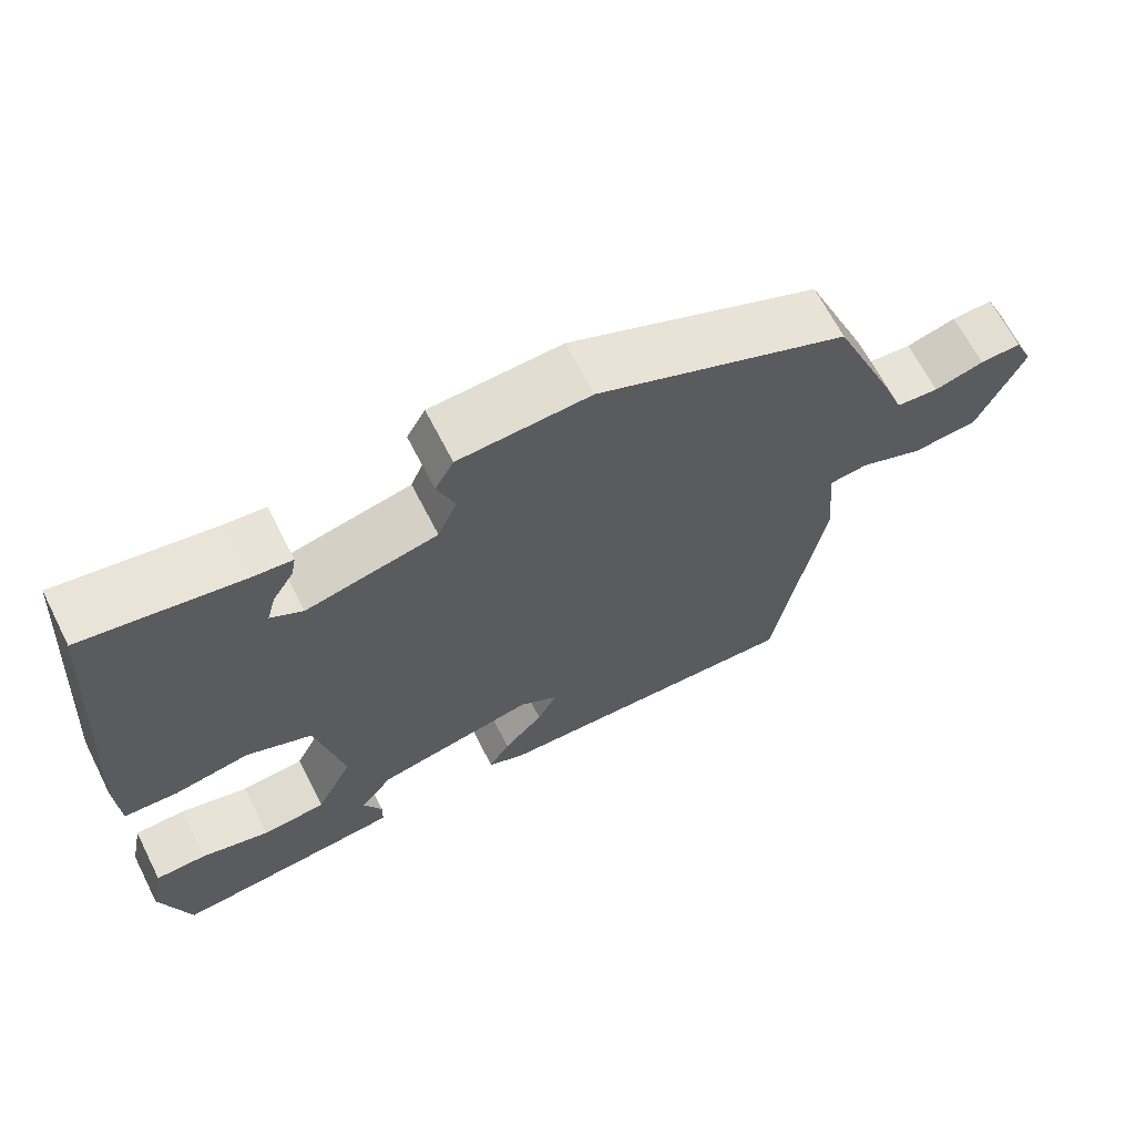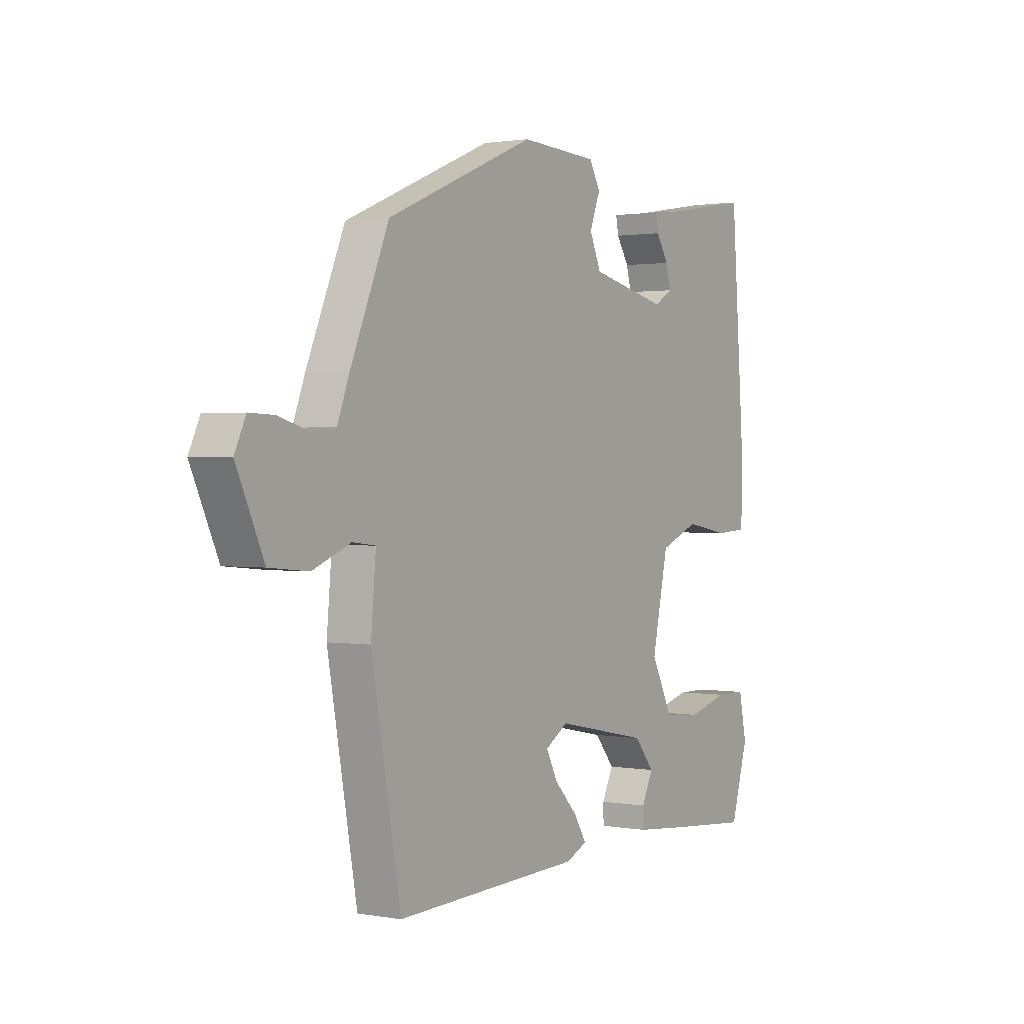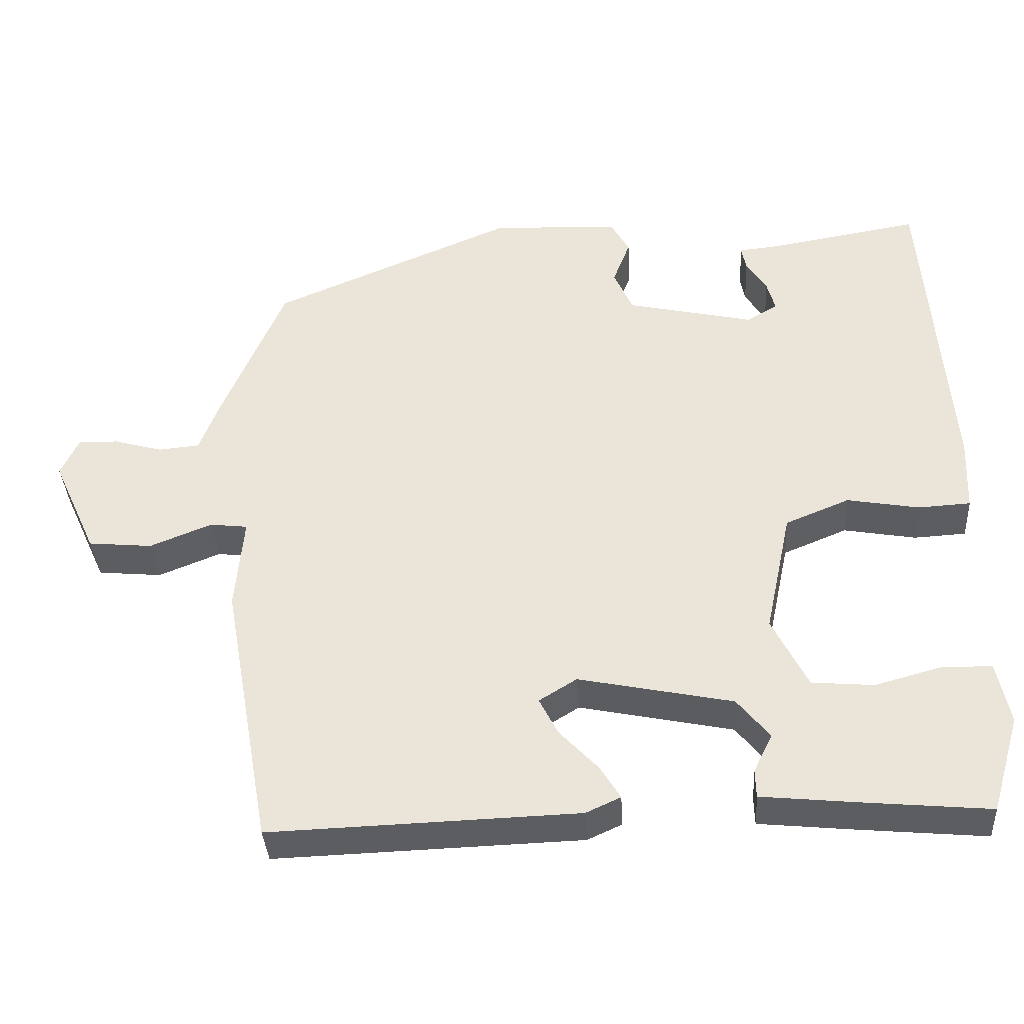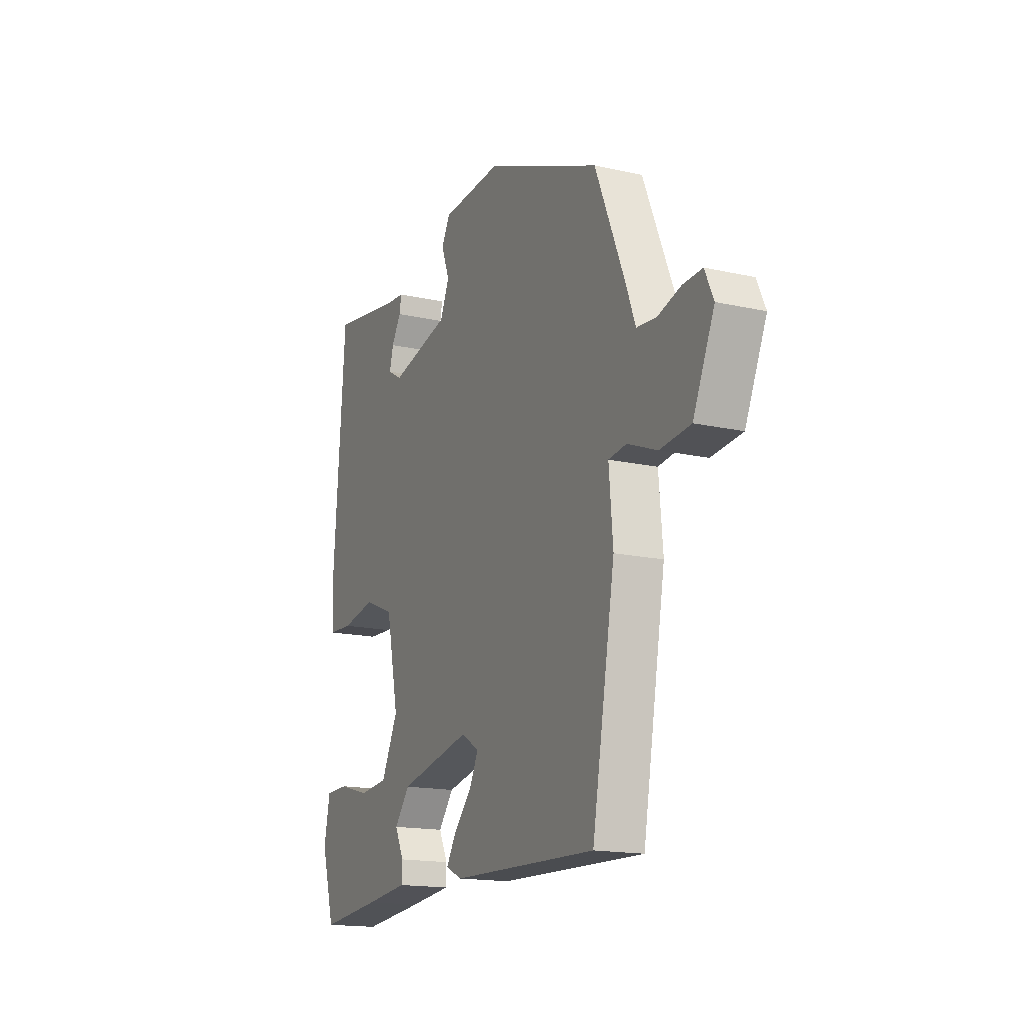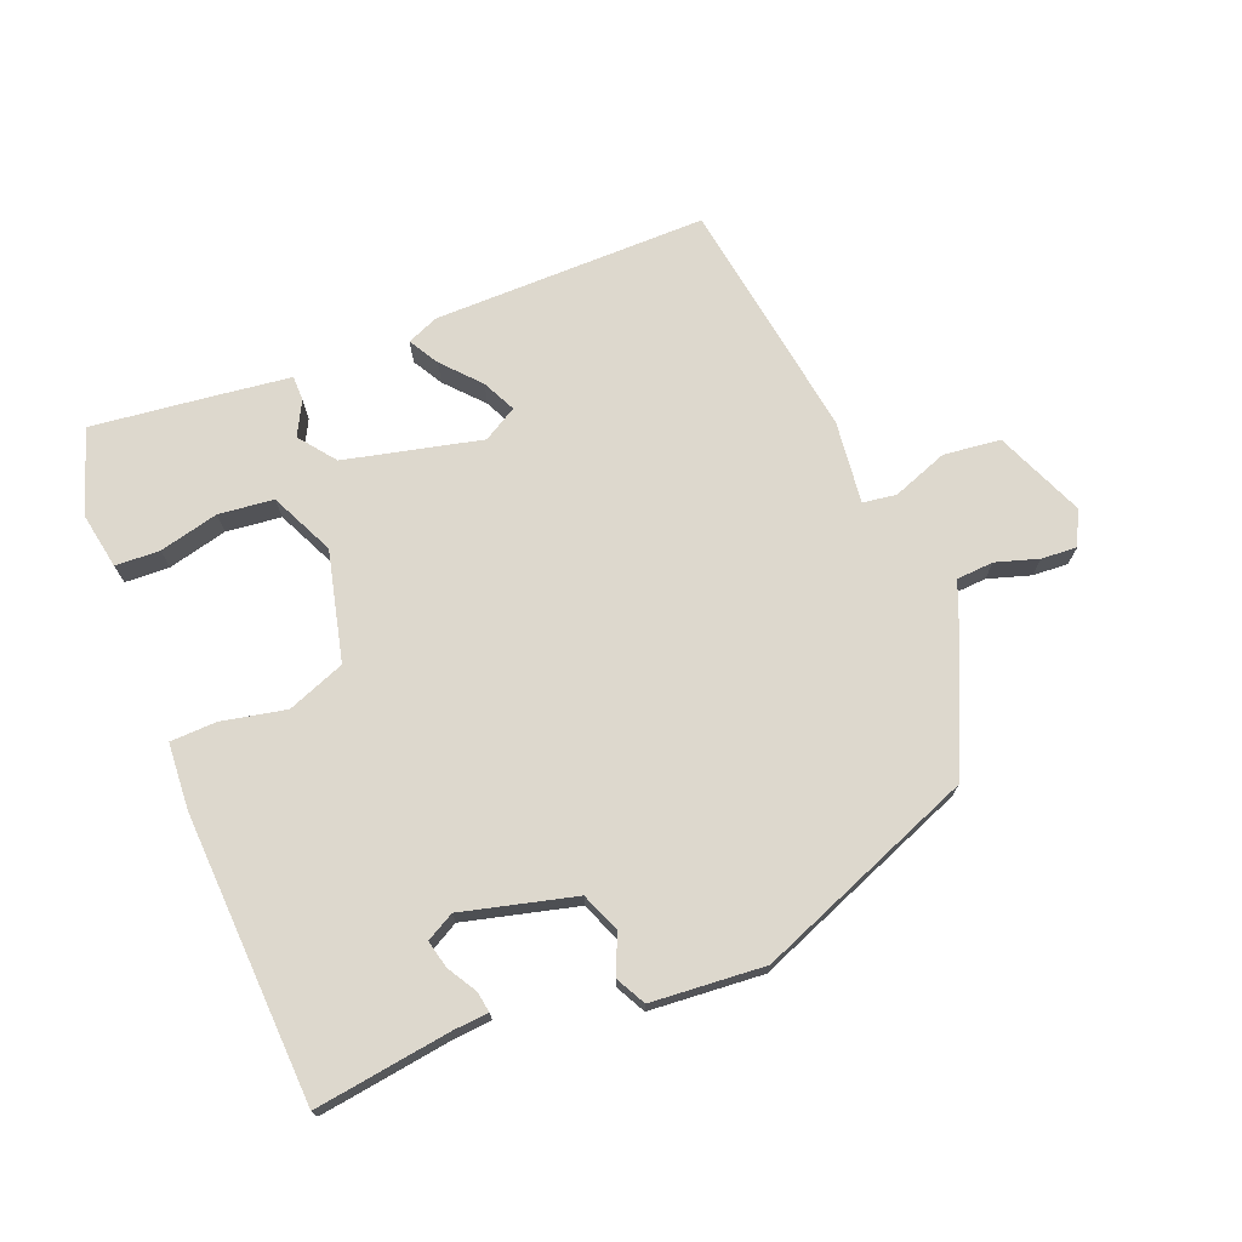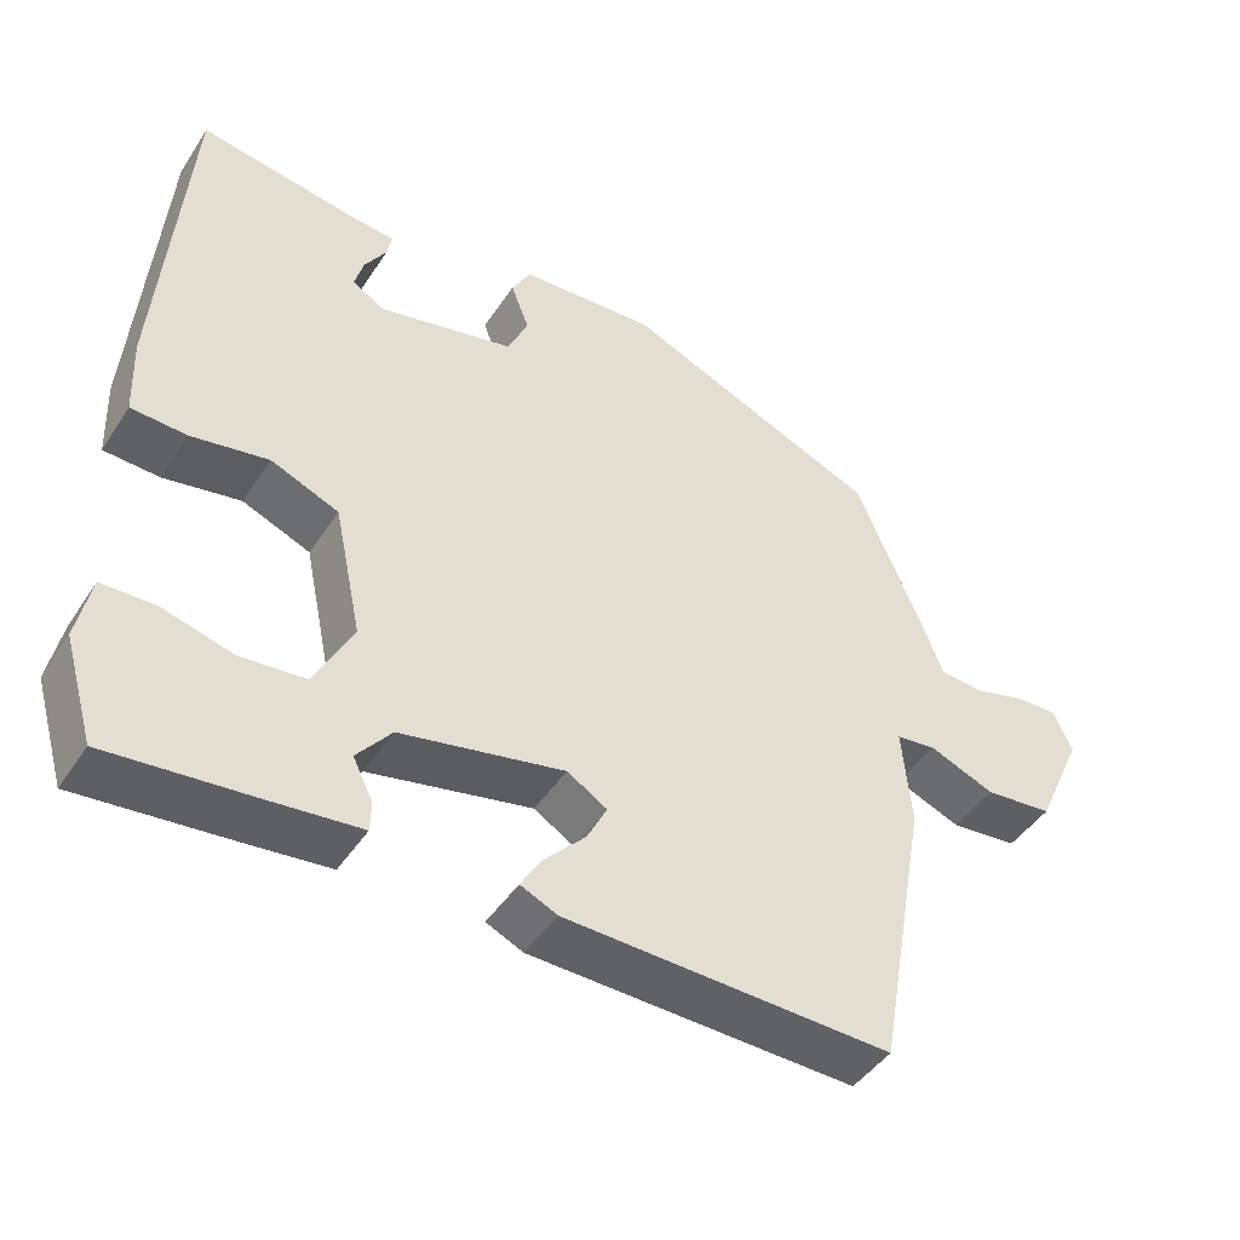
<metadata>
{"format":"obj","ext":"obj","renderer":"f3d","projection":"perspective","resolution":1024,"background":"white","views":[{"elev":66.2,"azim":-27.0,"up":"+Z"},{"elev":1.3,"azim":123.1,"up":"+Z"},{"elev":-36.8,"azim":-176.5,"up":"+Z"},{"elev":-16.5,"azim":65.5,"up":"+Z"},{"elev":72.2,"azim":-20.3,"up":"+Y"},{"elev":-45.2,"azim":-31.3,"up":"+Z"}]}
</metadata>
<code>
v 0.443 0.07 -0.499
v 0.035 0.07 -0.485
v -0.011 0.07 -0.464
v 0.016 0.07 -0.42
v 0.067 0.07 -0.366
v 0.092 0.07 -0.317
v 0.042 0.07 -0.286
v -0.162 0.07 -0.328
v -0.205 0.07 -0.381
v -0.18 0.07 -0.432
v -0.181 0.07 -0.469
v -0.301 0.07 -0.481
v -0.476 0.07 -0.497
v -0.514 0.07 -0.369
v -0.497 0.07 -0.287
v -0.431 0.07 -0.286
v -0.343 0.07 -0.31
v -0.261 0.07 -0.303
v -0.214 0.07 -0.209
v -0.249 0.07 -0.045
v -0.334 0.07 -0.01
v -0.43 0.07 -0.027
v -0.499 0.07 -0.023
v -0.503 0.07 0.076
v -0.471 0.07 0.504
v -0.268 0.07 0.47
v -0.217 0.07 0.465
v -0.223 0.07 0.434
v -0.25 0.07 0.391
v -0.261 0.07 0.35
v -0.22 0.07 0.326
v -0.051 0.07 0.364
v -0.026 0.07 0.421
v -0.049 0.07 0.481
v -0.025 0.07 0.524
v 0.144 0.07 0.533
v 0.467 0.07 0.396
v 0.55 0.07 0.199
v 0.576 0.07 0.13
v 0.631 0.07 0.125
v 0.695 0.07 0.143
v 0.748 0.07 0.145
v 0.772 0.07 0.093
v 0.713 0.07 -0.037
v 0.628 0.07 -0.045
v 0.546 0.07 -0.012
v 0.496 0.07 -0.018
v 0.507 0.07 -0.142
v 0.443 0 -0.499
v 0.035 0 -0.485
v -0.011 0 -0.464
v 0.016 0 -0.42
v 0.067 0 -0.366
v 0.092 0 -0.317
v 0.042 0 -0.286
v -0.162 0 -0.328
v -0.205 0 -0.381
v -0.18 0 -0.432
v -0.181 0 -0.469
v -0.301 0 -0.481
v -0.476 0 -0.497
v -0.514 0 -0.369
v -0.497 0 -0.287
v -0.431 0 -0.286
v -0.343 0 -0.31
v -0.261 0 -0.303
v -0.214 0 -0.209
v -0.249 0 -0.045
v -0.334 0 -0.01
v -0.43 0 -0.027
v -0.499 0 -0.023
v -0.503 0 0.076
v -0.471 0 0.504
v -0.268 0 0.47
v -0.217 0 0.465
v -0.223 0 0.434
v -0.25 0 0.391
v -0.261 0 0.35
v -0.22 0 0.326
v -0.051 0 0.364
v -0.026 0 0.421
v -0.049 0 0.481
v -0.025 0 0.524
v 0.144 0 0.533
v 0.467 0 0.396
v 0.55 0 0.199
v 0.576 0 0.13
v 0.631 0 0.125
v 0.695 0 0.143
v 0.748 0 0.145
v 0.772 0 0.093
v 0.713 0 -0.037
v 0.628 0 -0.045
v 0.546 0 -0.012
v 0.496 0 -0.018
v 0.507 0 -0.142
f 47 48 1 2
f 43 44 45 46
f 43 46 47
f 40 41 42 43
f 39 40 43 47
f 33 34 35 36
f 32 33 36 37
f 31 32 37 38
f 26 27 28 29
f 26 29 30
f 25 26 30
f 24 25 30
f 21 22 23 24
f 20 21 24 30
f 19 20 30 31
f 14 15 16 17
f 14 17 18
f 13 14 18
f 12 13 18
f 9 10 11 12
f 8 9 12 18
f 7 8 18 19
f 2 3 4 5
f 2 5 6
f 47 2 6
f 39 47 6 7
f 31 38 39
f 7 19 31 39
f 50 49 96 95
f 94 93 92 91
f 95 94 91
f 91 90 89 88
f 95 91 88 87
f 84 83 82 81
f 85 84 81 80
f 86 85 80 79
f 77 76 75 74
f 78 77 74
f 78 74 73
f 78 73 72
f 72 71 70 69
f 78 72 69 68
f 79 78 68 67
f 65 64 63 62
f 66 65 62
f 66 62 61
f 66 61 60
f 60 59 58 57
f 66 60 57 56
f 67 66 56 55
f 53 52 51 50
f 54 53 50
f 54 50 95
f 55 54 95 87
f 87 86 79
f 87 79 67 55
f 1 49 50 2
f 2 50 51 3
f 3 51 52 4
f 4 52 53 5
f 5 53 54 6
f 6 54 55 7
f 7 55 56 8
f 8 56 57 9
f 9 57 58 10
f 10 58 59 11
f 11 59 60 12
f 12 60 61 13
f 13 61 62 14
f 14 62 63 15
f 15 63 64 16
f 16 64 65 17
f 17 65 66 18
f 18 66 67 19
f 19 67 68 20
f 20 68 69 21
f 21 69 70 22
f 22 70 71 23
f 23 71 72 24
f 24 72 73 25
f 25 73 74 26
f 26 74 75 27
f 27 75 76 28
f 28 76 77 29
f 29 77 78 30
f 30 78 79 31
f 31 79 80 32
f 32 80 81 33
f 33 81 82 34
f 34 82 83 35
f 35 83 84 36
f 36 84 85 37
f 37 85 86 38
f 38 86 87 39
f 39 87 88 40
f 40 88 89 41
f 41 89 90 42
f 42 90 91 43
f 43 91 92 44
f 44 92 93 45
f 45 93 94 46
f 46 94 95 47
f 47 95 96 48
f 48 96 49 1

</code>
